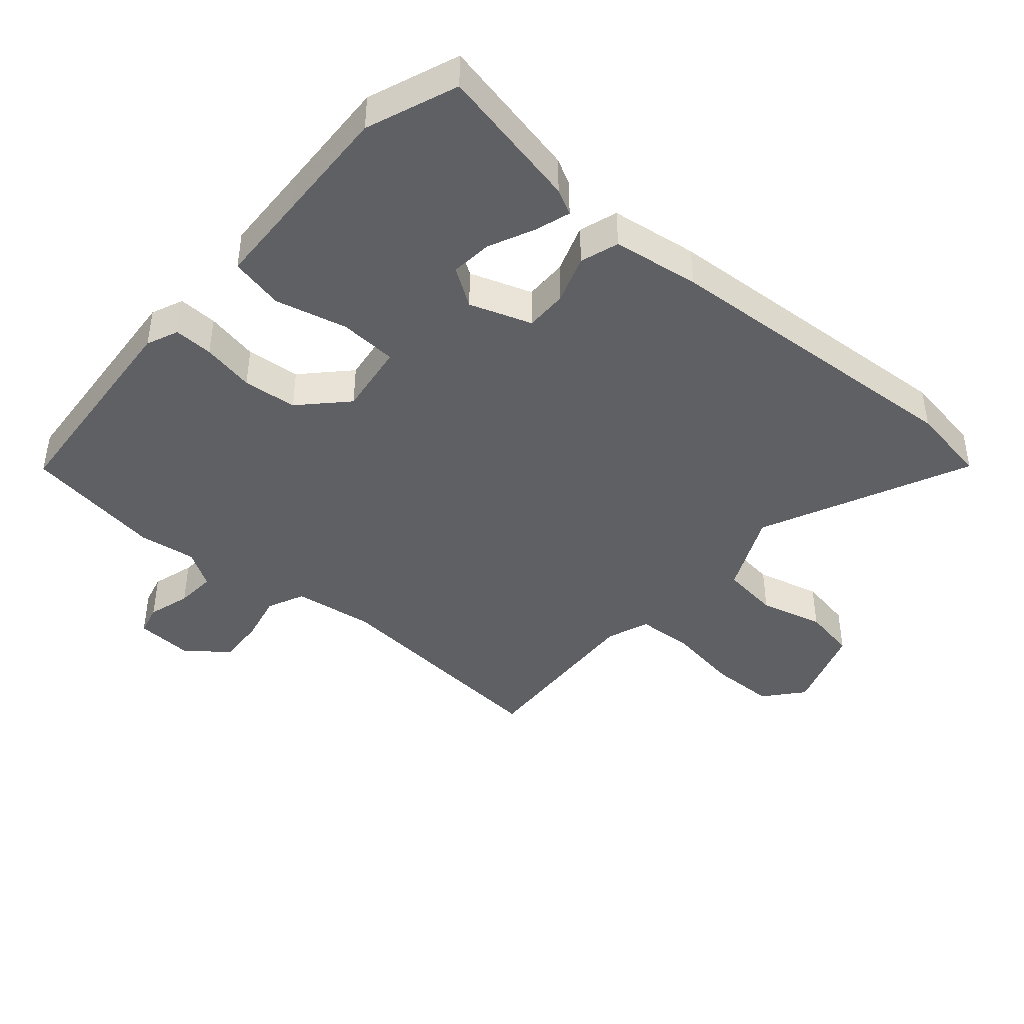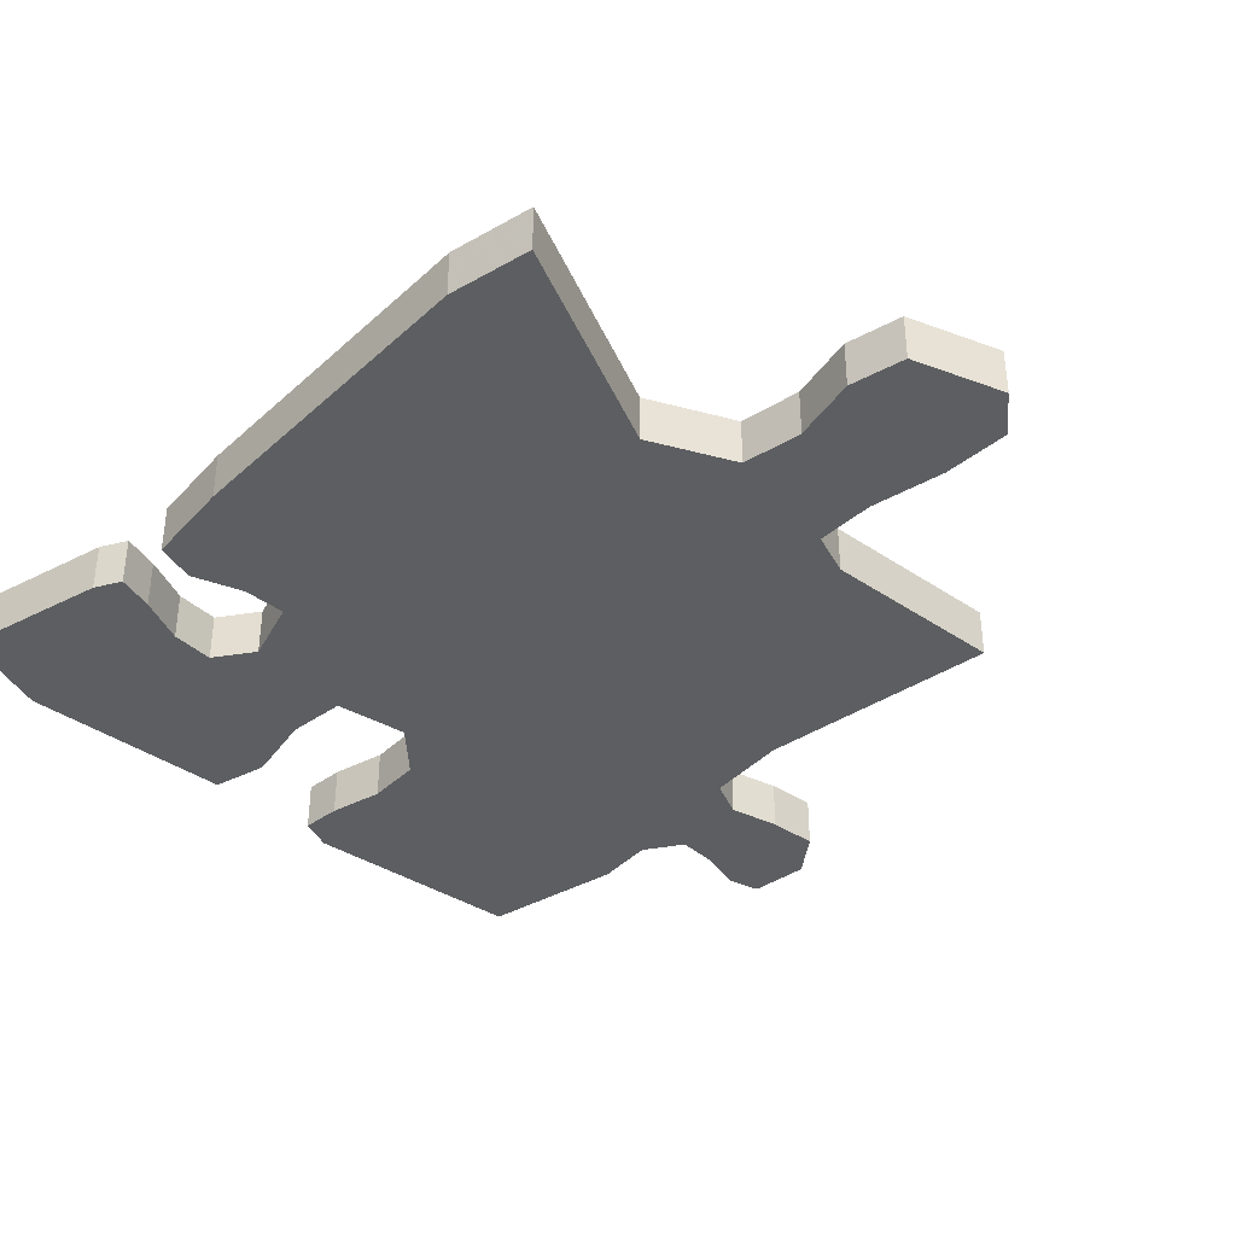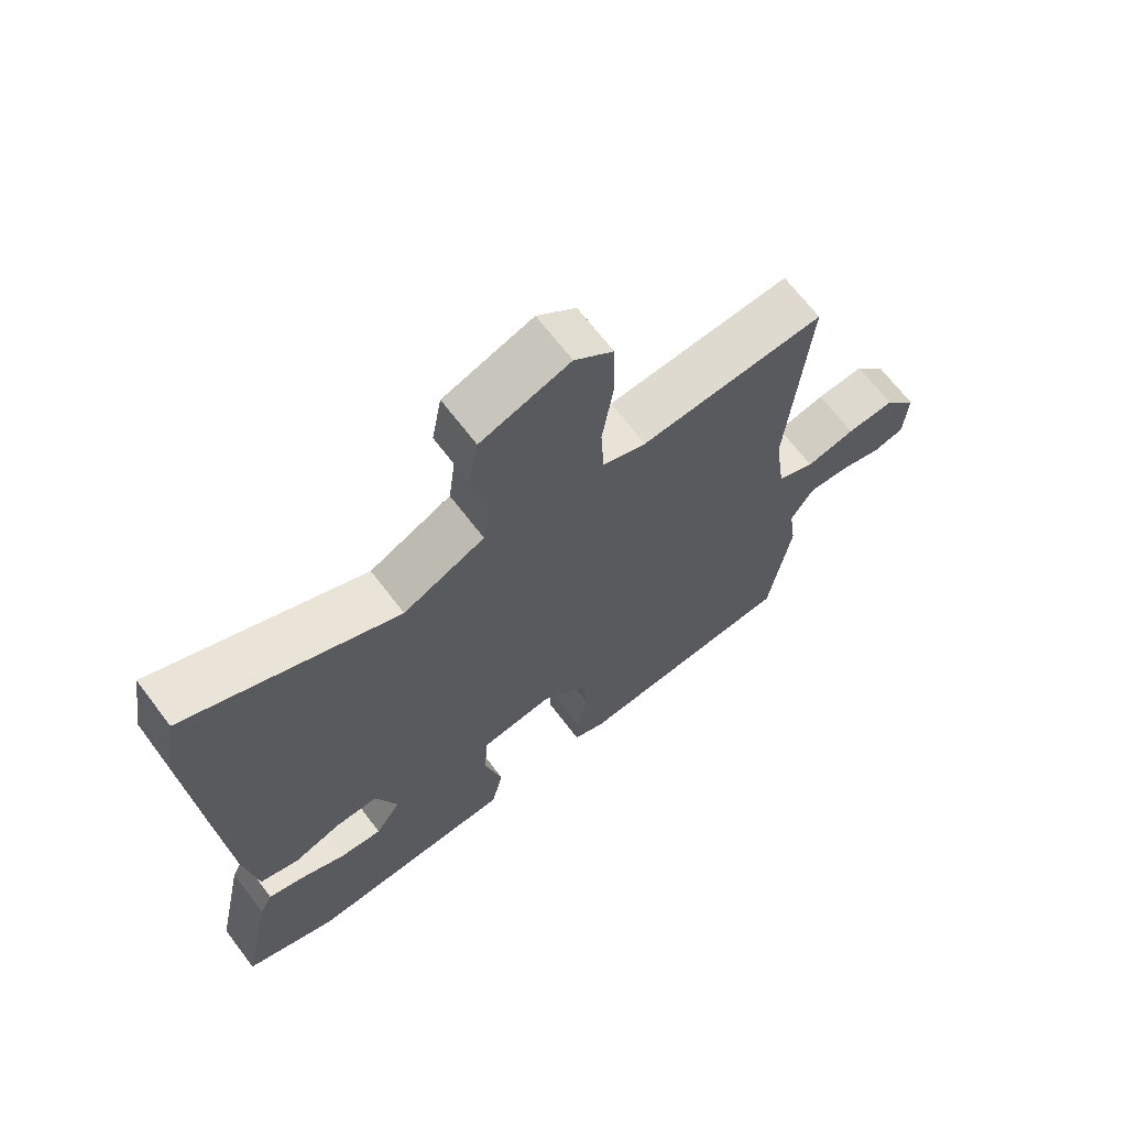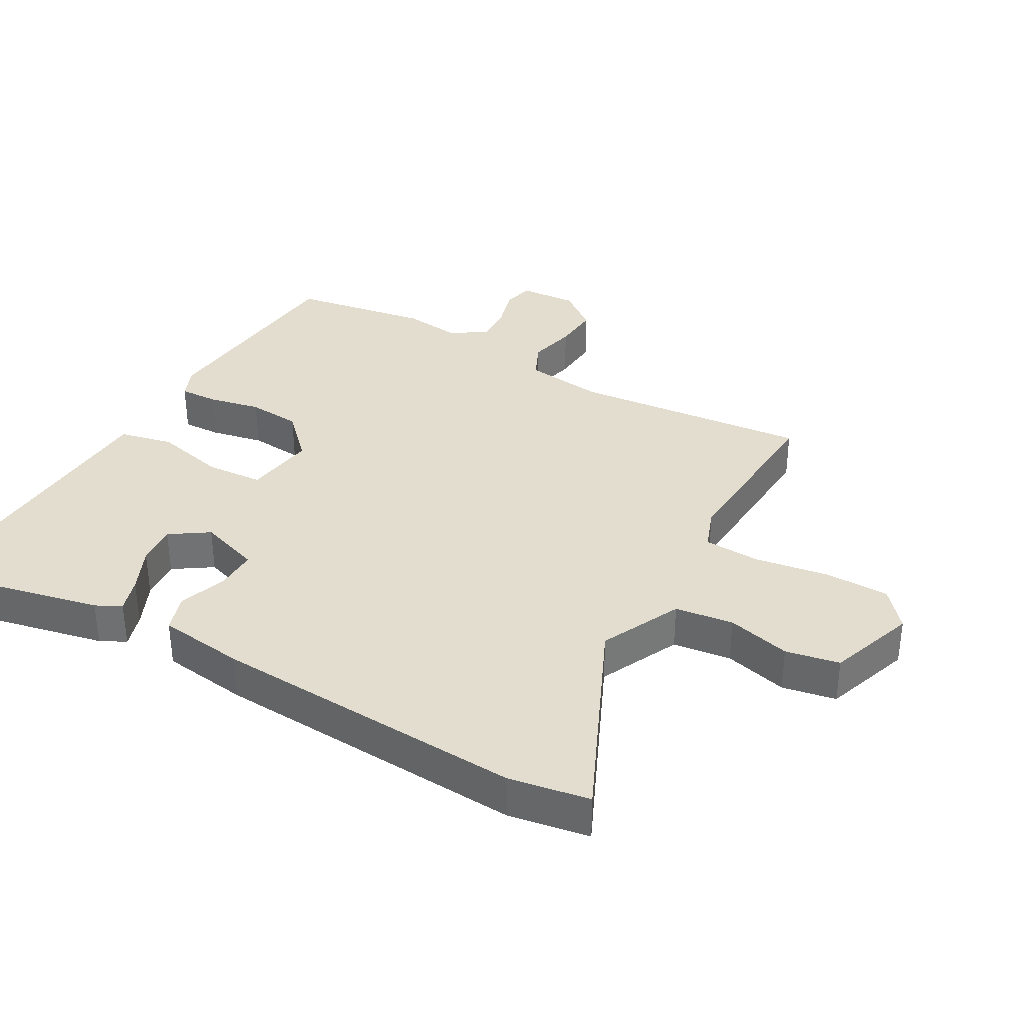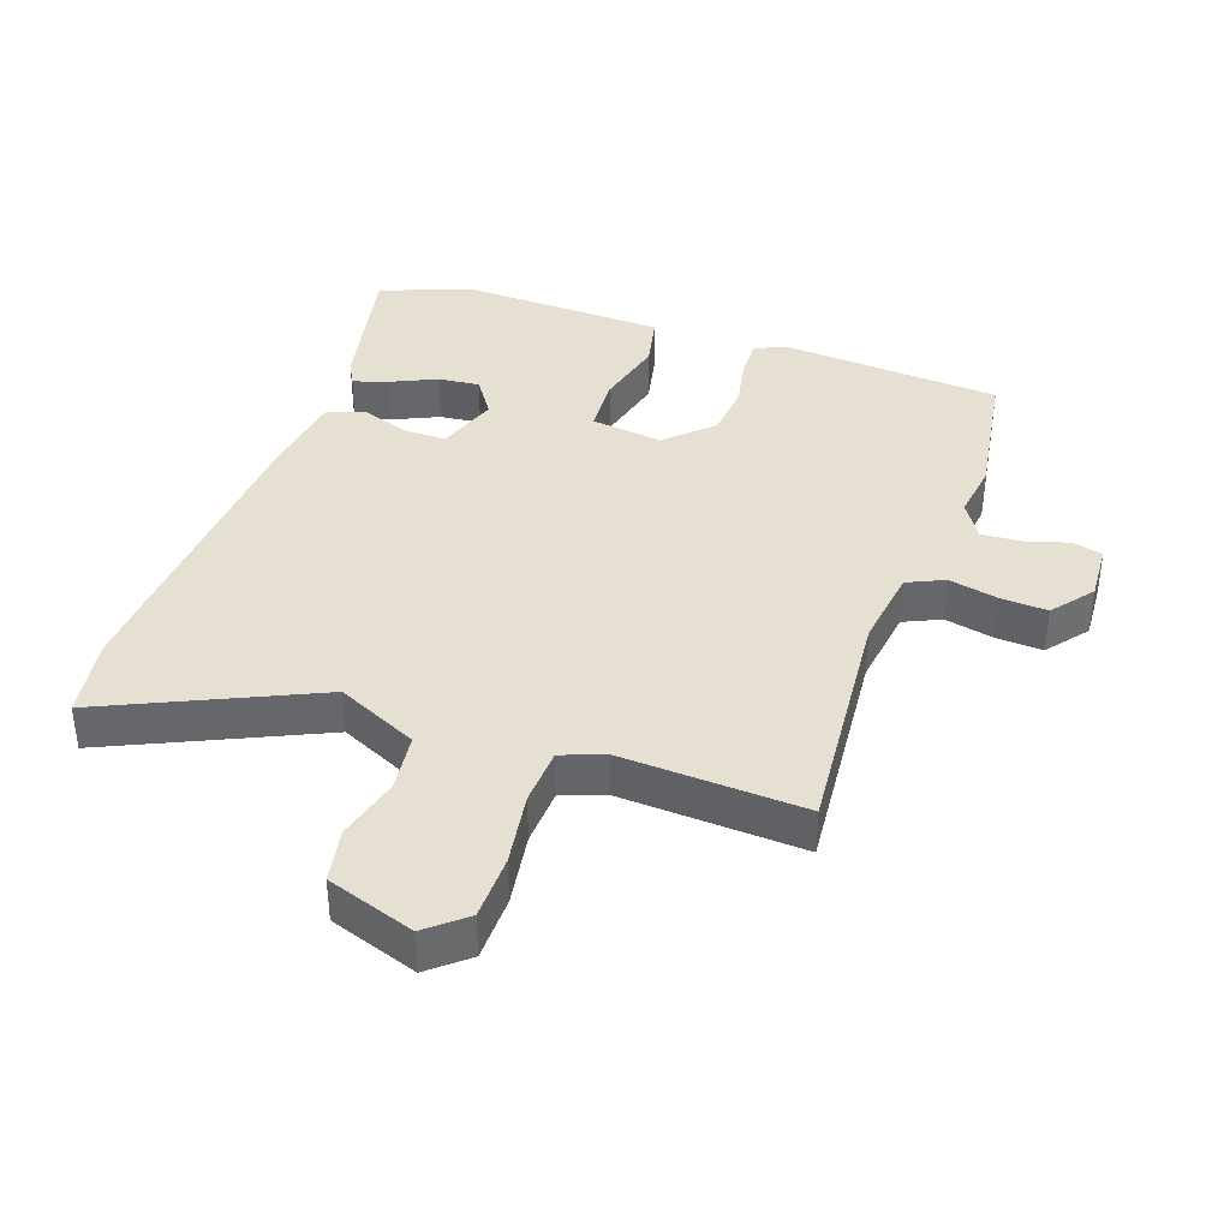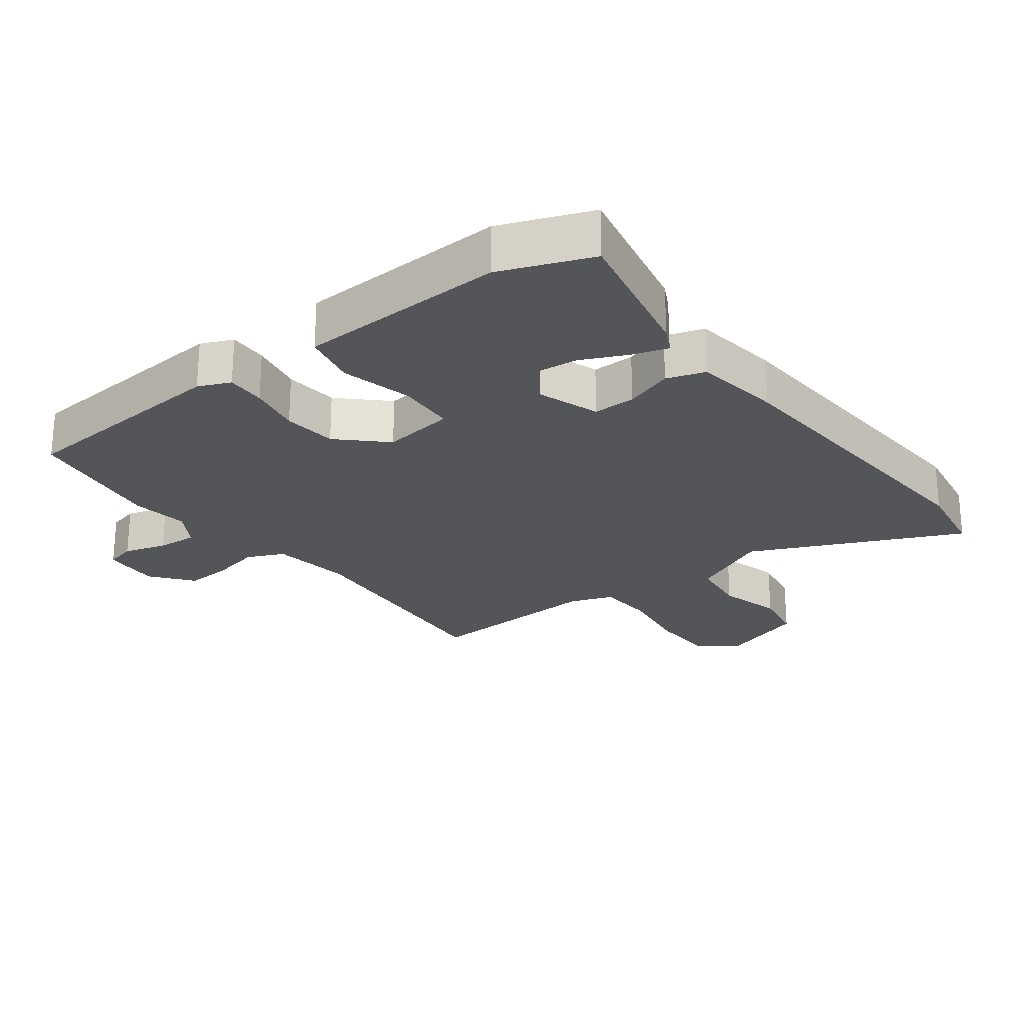
<metadata>
{"format":"obj","ext":"obj","renderer":"f3d","projection":"perspective","resolution":1024,"background":"white","views":[{"elev":-42.6,"azim":-131.0,"up":"+Y"},{"elev":-37.3,"azim":-44.8,"up":"+Y"},{"elev":67.9,"azim":-37.3,"up":"+Z"},{"elev":34.9,"azim":-60.8,"up":"+Y"},{"elev":38.3,"azim":19.0,"up":"+Y"},{"elev":-24.1,"azim":-143.0,"up":"+Y"}]}
</metadata>
<code>
v 0.53 0.07 -0.304
v 0.497 0.07 -0.518
v 0.158 0.07 -0.546
v 0.109 0.07 -0.525
v 0.111 0.07 -0.465
v 0.127 0.07 -0.384
v 0.119 0.07 -0.301
v 0.05 0.07 -0.235
v -0.061 0.07 -0.251
v -0.066 0.07 -0.34
v -0.039 0.07 -0.45
v -0.057 0.07 -0.533
v -0.194 0.07 -0.539
v -0.376 0.07 -0.547
v -0.515 0.07 -0.494
v -0.469 0.07 -0.272
v -0.449 0.07 -0.233
v -0.395 0.07 -0.25
v -0.325 0.07 -0.282
v -0.261 0.07 -0.288
v -0.222 0.07 -0.229
v -0.255 0.07 -0.134
v -0.32 0.07 -0.135
v -0.394 0.07 -0.161
v -0.453 0.07 -0.142
v -0.472 0.07 -0.008
v -0.504 0.07 0.477
v -0.484 0.07 0.601
v -0.163 0.07 0.456
v -0.039 0.07 0.515
v -0.028 0.07 0.605
v -0.054 0.07 0.703
v -0.039 0.07 0.786
v 0.096 0.07 0.833
v 0.155 0.07 0.784
v 0.157 0.07 0.684
v 0.14 0.07 0.571
v 0.145 0.07 0.483
v 0.211 0.07 0.459
v 0.492 0.07 0.476
v 0.461 0.07 0.11
v 0.478 0.07 -0.014
v 0.535 0.07 -0.04
v 0.61 0.07 -0.023
v 0.683 0.07 -0.018
v 0.733 0.07 -0.081
v 0.728 0.07 -0.17
v 0.681 0.07 -0.182
v 0.615 0.07 -0.163
v 0.553 0.07 -0.159
v 0.518 0.07 -0.216
v 0.53 0 -0.304
v 0.497 0 -0.518
v 0.158 0 -0.546
v 0.109 0 -0.525
v 0.111 0 -0.465
v 0.127 0 -0.384
v 0.119 0 -0.301
v 0.05 0 -0.235
v -0.061 0 -0.251
v -0.066 0 -0.34
v -0.039 0 -0.45
v -0.057 0 -0.533
v -0.194 0 -0.539
v -0.376 0 -0.547
v -0.515 0 -0.494
v -0.469 0 -0.272
v -0.449 0 -0.233
v -0.395 0 -0.25
v -0.325 0 -0.282
v -0.261 0 -0.288
v -0.222 0 -0.229
v -0.255 0 -0.134
v -0.32 0 -0.135
v -0.394 0 -0.161
v -0.453 0 -0.142
v -0.472 0 -0.008
v -0.504 0 0.477
v -0.484 0 0.601
v -0.163 0 0.456
v -0.039 0 0.515
v -0.028 0 0.605
v -0.054 0 0.703
v -0.039 0 0.786
v 0.096 0 0.833
v 0.155 0 0.784
v 0.157 0 0.684
v 0.14 0 0.571
v 0.145 0 0.483
v 0.211 0 0.459
v 0.492 0 0.476
v 0.461 0 0.11
v 0.478 0 -0.014
v 0.535 0 -0.04
v 0.61 0 -0.023
v 0.683 0 -0.018
v 0.733 0 -0.081
v 0.728 0 -0.17
v 0.681 0 -0.182
v 0.615 0 -0.163
v 0.553 0 -0.159
v 0.518 0 -0.216
f 47 48 49
f 46 47 49
f 45 46 49
f 44 45 49
f 43 44 49
f 42 43 49 50
f 39 40 41
f 38 39 41 42
f 35 36 37
f 34 35 37
f 33 34 37
f 32 33 37
f 31 32 37
f 30 31 37 38
f 42 50 51
f 38 42 51
f 30 38 51
f 29 30 51
f 27 28 29
f 26 27 29
f 25 26 29
f 24 25 29
f 23 24 29
f 17 18 19
f 16 17 19
f 15 16 19
f 14 15 19
f 13 14 19
f 13 19 20
f 12 13 20
f 11 12 20
f 10 11 20
f 9 10 20 21
f 4 5 6
f 3 4 6
f 2 3 6
f 1 2 6
f 51 1 6
f 51 6 7
f 29 51 7 8
f 22 23 29
f 21 22 29
f 9 21 29
f 8 9 29
f 100 99 98
f 100 98 97
f 100 97 96
f 100 96 95
f 100 95 94
f 101 100 94 93
f 92 91 90
f 93 92 90 89
f 88 87 86
f 88 86 85
f 88 85 84
f 88 84 83
f 88 83 82
f 89 88 82 81
f 102 101 93
f 102 93 89
f 102 89 81
f 102 81 80
f 80 79 78
f 80 78 77
f 80 77 76
f 80 76 75
f 80 75 74
f 70 69 68
f 70 68 67
f 70 67 66
f 70 66 65
f 70 65 64
f 71 70 64
f 71 64 63
f 71 63 62
f 71 62 61
f 72 71 61 60
f 57 56 55
f 57 55 54
f 57 54 53
f 57 53 52
f 57 52 102
f 58 57 102
f 59 58 102 80
f 80 74 73
f 80 73 72
f 80 72 60
f 80 60 59
f 1 52 53 2
f 2 53 54 3
f 3 54 55 4
f 4 55 56 5
f 5 56 57 6
f 6 57 58 7
f 7 58 59 8
f 8 59 60 9
f 9 60 61 10
f 10 61 62 11
f 11 62 63 12
f 12 63 64 13
f 13 64 65 14
f 14 65 66 15
f 15 66 67 16
f 16 67 68 17
f 17 68 69 18
f 18 69 70 19
f 19 70 71 20
f 20 71 72 21
f 21 72 73 22
f 22 73 74 23
f 23 74 75 24
f 24 75 76 25
f 25 76 77 26
f 26 77 78 27
f 27 78 79 28
f 28 79 80 29
f 29 80 81 30
f 30 81 82 31
f 31 82 83 32
f 32 83 84 33
f 33 84 85 34
f 34 85 86 35
f 35 86 87 36
f 36 87 88 37
f 37 88 89 38
f 38 89 90 39
f 39 90 91 40
f 40 91 92 41
f 41 92 93 42
f 42 93 94 43
f 43 94 95 44
f 44 95 96 45
f 45 96 97 46
f 46 97 98 47
f 47 98 99 48
f 48 99 100 49
f 49 100 101 50
f 50 101 102 51
f 51 102 52 1

</code>
